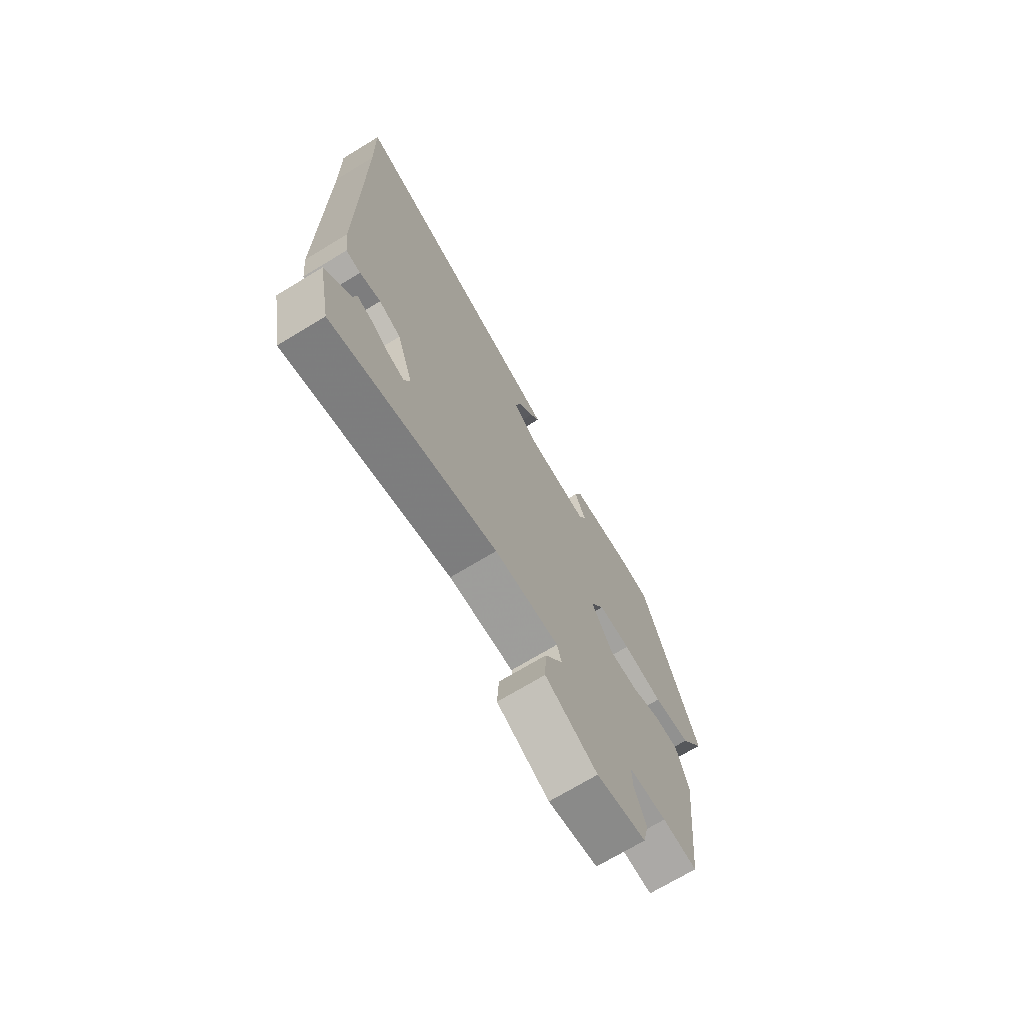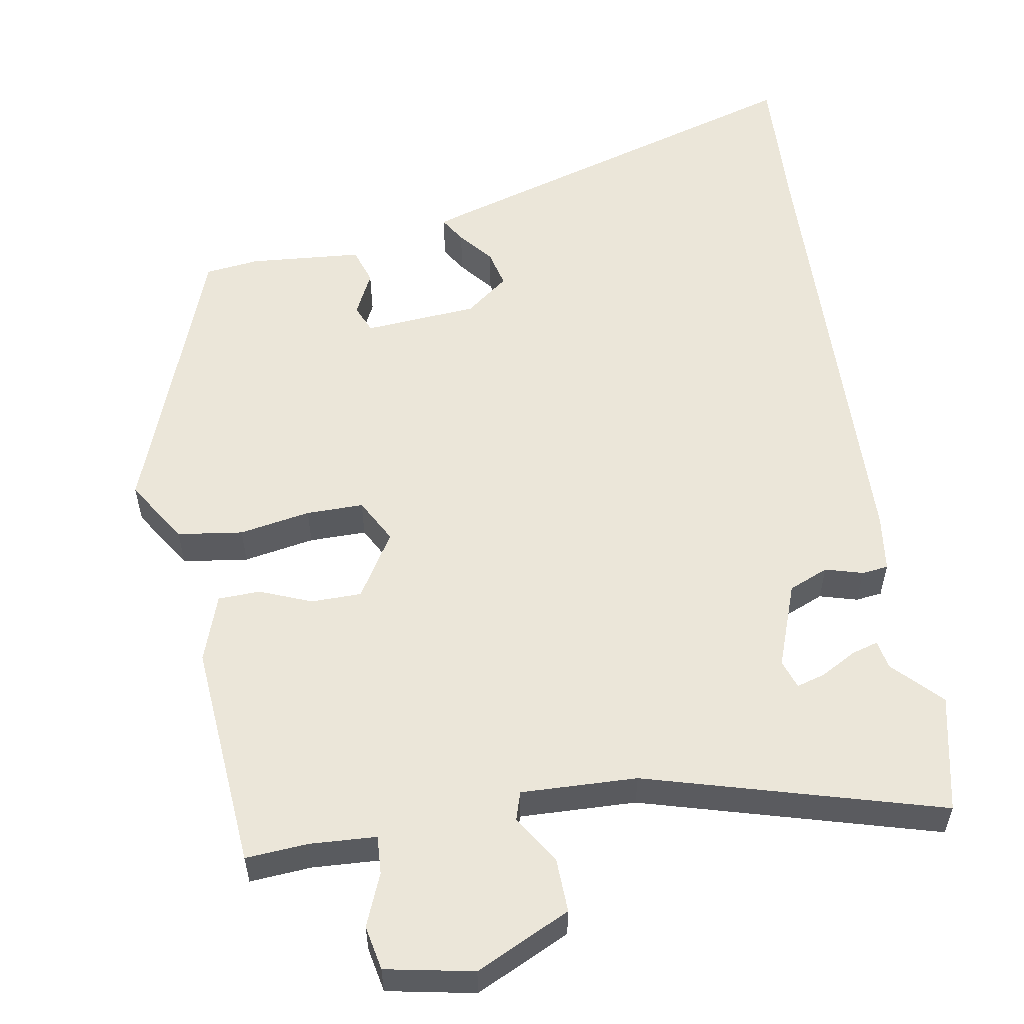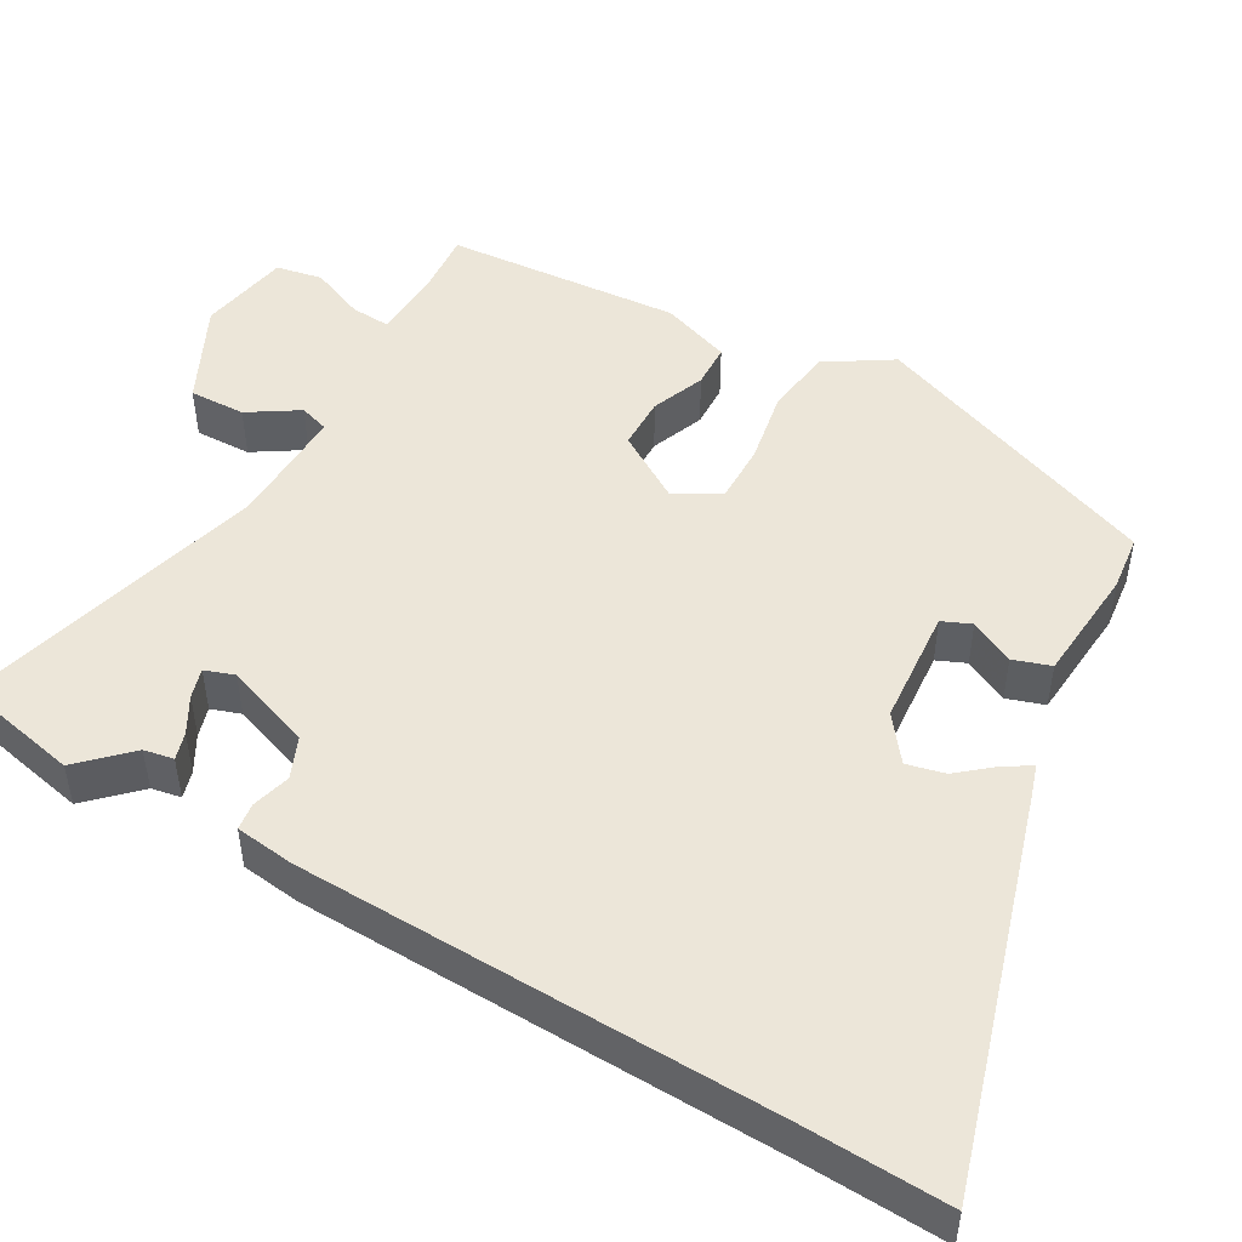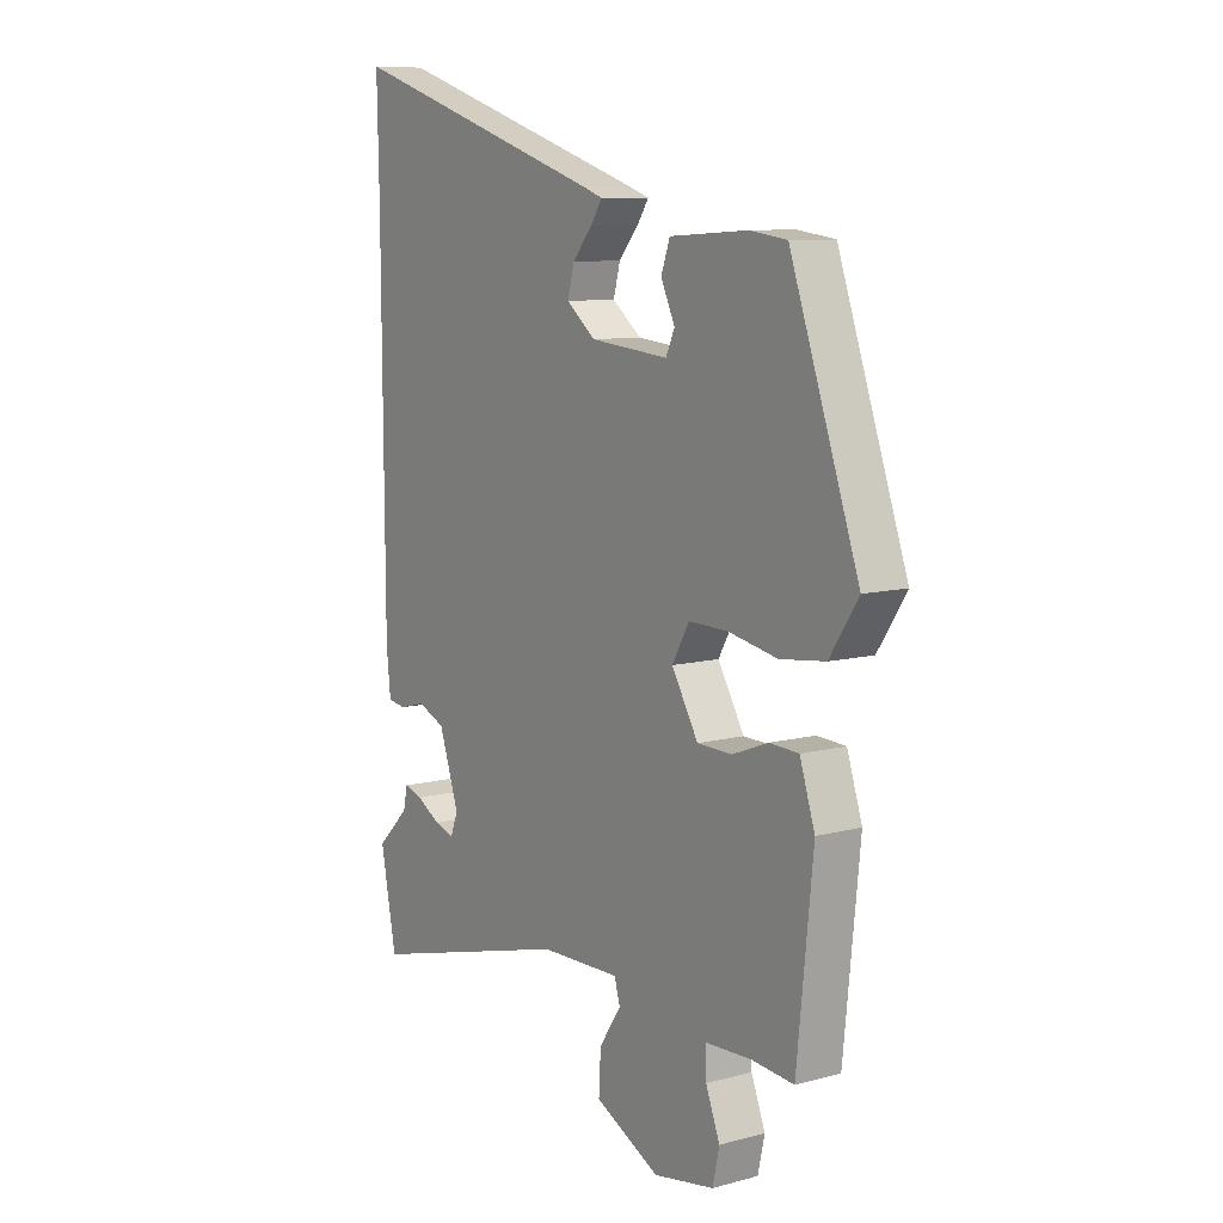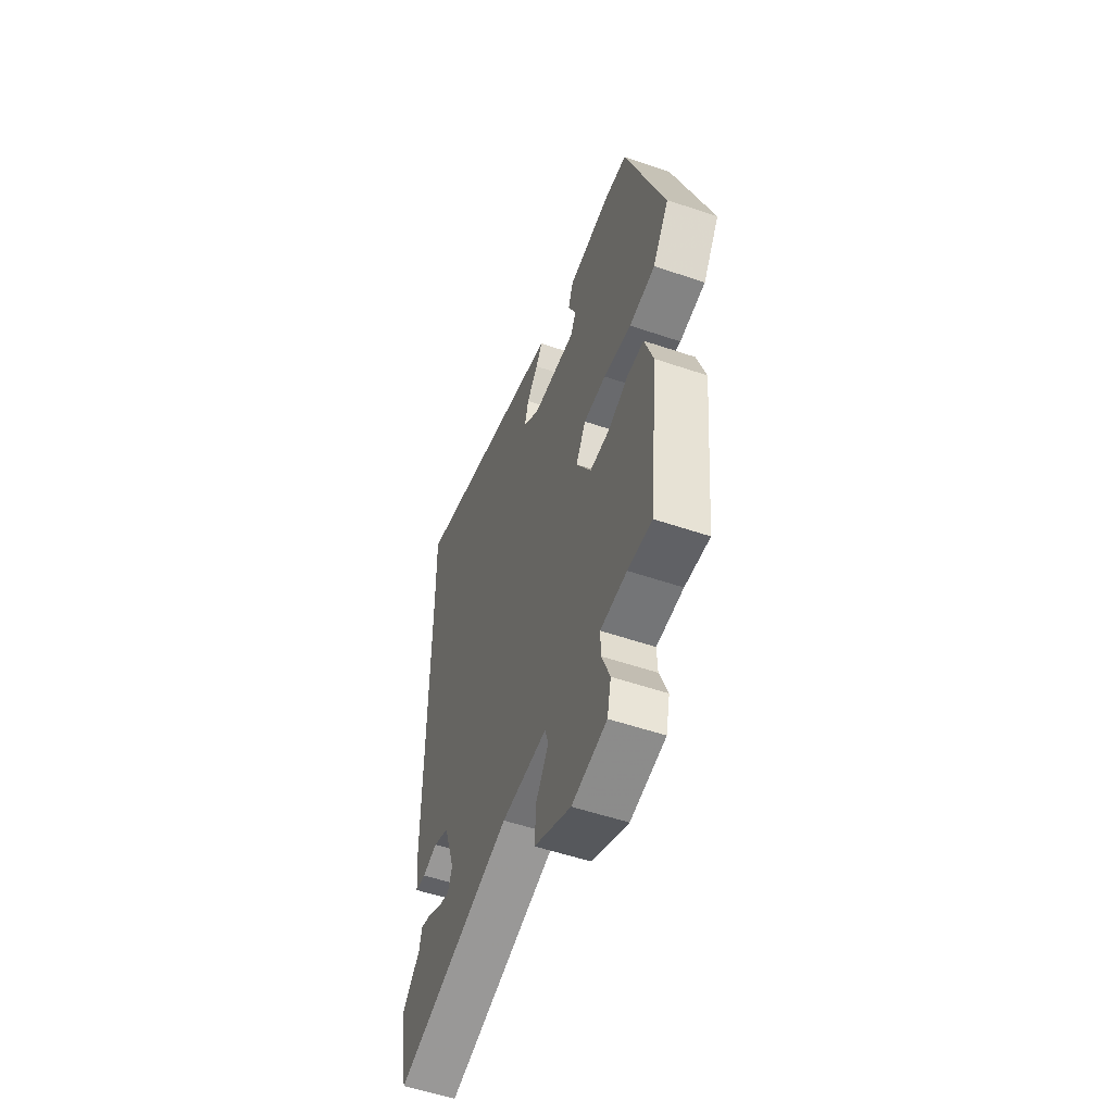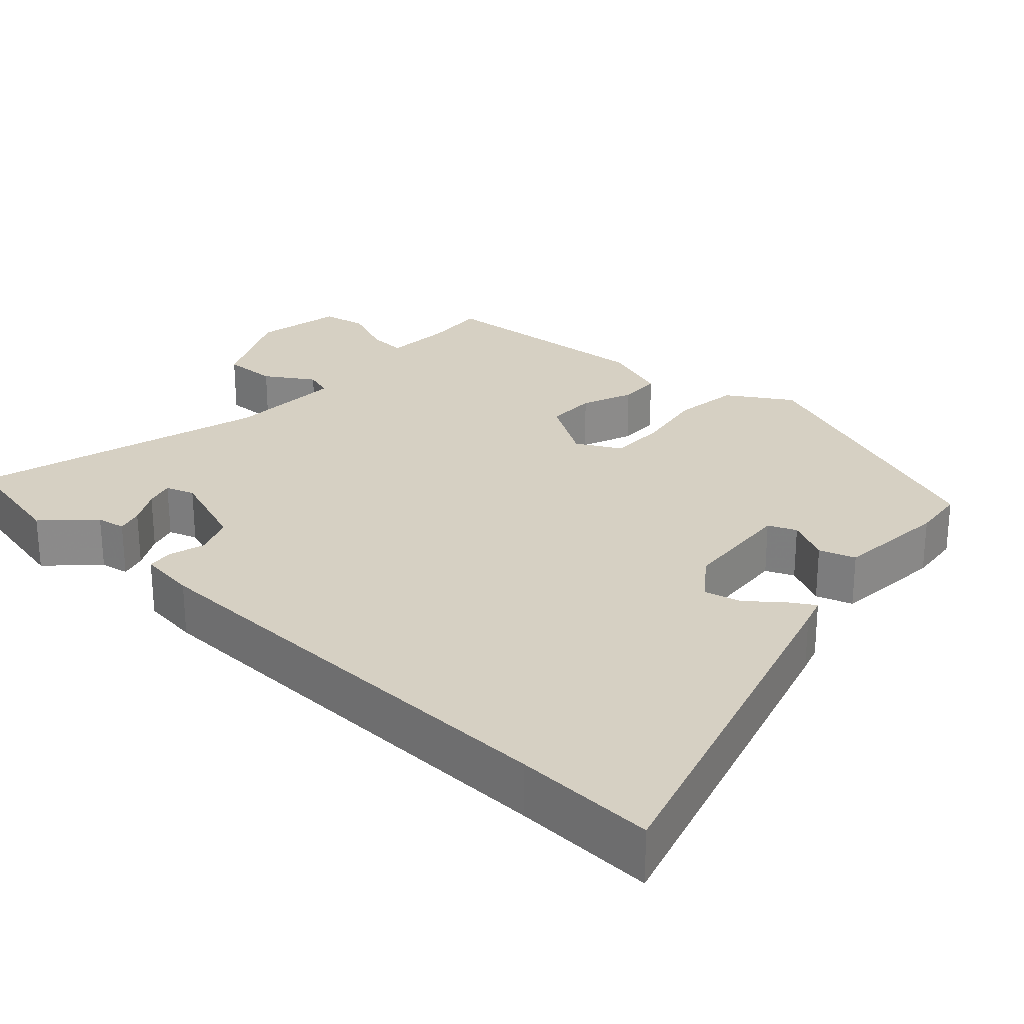
<metadata>
{"format":"obj","ext":"obj","renderer":"f3d","projection":"perspective","resolution":1024,"background":"white","views":[{"elev":-71.3,"azim":-58.8,"up":"+Z"},{"elev":56.3,"azim":171.6,"up":"+Y"},{"elev":49.2,"azim":-59.1,"up":"+Y"},{"elev":9.1,"azim":54.8,"up":"+Z"},{"elev":-54.6,"azim":70.2,"up":"+Z"},{"elev":26.5,"azim":-46.1,"up":"+Y"}]}
</metadata>
<code>
v -0.487 0.07 -0.567
v -0.517 0.07 -0.41
v -0.455 0.07 -0.349
v -0.447 0.07 -0.311
v -0.412 0.07 -0.322
v -0.366 0.07 -0.349
v -0.328 0.07 -0.361
v -0.314 0.07 -0.323
v -0.352 0.07 -0.21
v -0.404 0.07 -0.187
v -0.454 0.07 -0.2
v -0.489 0.07 -0.195
v -0.497 0.07 -0.118
v -0.5 0.07 0.497
v -0.504 0.07 0.685
v -0.004 0.07 0.522
v 0.033 0.07 0.509
v 0.011 0.07 0.475
v -0.027 0.07 0.431
v -0.04 0.07 0.382
v 0.016 0.07 0.337
v 0.166 0.07 0.322
v 0.183 0.07 0.359
v 0.156 0.07 0.417
v 0.173 0.07 0.465
v 0.323 0.07 0.474
v 0.394 0.07 0.464
v 0.526 0.07 0.084
v 0.471 0.07 0.001
v 0.384 0.07 -0.009
v 0.29 0.07 0.01
v 0.214 0.07 0.012
v 0.181 0.07 -0.046
v 0.232 0.07 -0.133
v 0.299 0.07 -0.135
v 0.368 0.07 -0.109
v 0.424 0.07 -0.112
v 0.453 0.07 -0.202
v 0.422 0.07 -0.504
v 0.34 0.07 -0.496
v 0.251 0.07 -0.499
v 0.253 0.07 -0.55
v 0.28 0.07 -0.62
v 0.267 0.07 -0.679
v 0.15 0.07 -0.699
v 0.026 0.07 -0.636
v 0.03 0.07 -0.564
v 0.072 0.07 -0.501
v 0.061 0.07 -0.463
v -0.093 0.07 -0.465
v -0.487 0 -0.567
v -0.517 0 -0.41
v -0.455 0 -0.349
v -0.447 0 -0.311
v -0.412 0 -0.322
v -0.366 0 -0.349
v -0.328 0 -0.361
v -0.314 0 -0.323
v -0.352 0 -0.21
v -0.404 0 -0.187
v -0.454 0 -0.2
v -0.489 0 -0.195
v -0.497 0 -0.118
v -0.5 0 0.497
v -0.504 0 0.685
v -0.004 0 0.522
v 0.033 0 0.509
v 0.011 0 0.475
v -0.027 0 0.431
v -0.04 0 0.382
v 0.016 0 0.337
v 0.166 0 0.322
v 0.183 0 0.359
v 0.156 0 0.417
v 0.173 0 0.465
v 0.323 0 0.474
v 0.394 0 0.464
v 0.526 0 0.084
v 0.471 0 0.001
v 0.384 0 -0.009
v 0.29 0 0.01
v 0.214 0 0.012
v 0.181 0 -0.046
v 0.232 0 -0.133
v 0.299 0 -0.135
v 0.368 0 -0.109
v 0.424 0 -0.112
v 0.453 0 -0.202
v 0.422 0 -0.504
v 0.34 0 -0.496
v 0.251 0 -0.499
v 0.253 0 -0.55
v 0.28 0 -0.62
v 0.267 0 -0.679
v 0.15 0 -0.699
v 0.026 0 -0.636
v 0.03 0 -0.564
v 0.072 0 -0.501
v 0.061 0 -0.463
v -0.093 0 -0.465
f 46 47 48
f 45 46 48
f 44 45 48
f 43 44 48
f 42 43 48
f 41 42 48 49
f 40 41 49
f 39 40 49
f 38 39 49
f 37 38 49
f 36 37 49
f 35 36 49
f 34 35 49 50
f 29 30 31
f 28 29 31
f 27 28 31
f 26 27 31
f 25 26 31
f 23 24 25
f 23 25 31
f 22 23 31 32
f 17 18 19
f 16 17 19
f 15 16 19
f 14 15 19
f 14 19 20
f 13 14 20
f 12 13 20
f 11 12 20
f 10 11 20
f 9 10 20 21
f 3 4 5 6
f 3 6 7
f 2 3 7
f 1 2 7
f 50 1 7
f 34 50 7
f 33 34 7
f 22 32 33
f 21 22 33
f 9 21 33
f 8 9 33
f 7 8 33
f 98 97 96
f 98 96 95
f 98 95 94
f 98 94 93
f 98 93 92
f 99 98 92 91
f 99 91 90
f 99 90 89
f 99 89 88
f 99 88 87
f 99 87 86
f 99 86 85
f 100 99 85 84
f 81 80 79
f 81 79 78
f 81 78 77
f 81 77 76
f 81 76 75
f 75 74 73
f 81 75 73
f 82 81 73 72
f 69 68 67
f 69 67 66
f 69 66 65
f 69 65 64
f 70 69 64
f 70 64 63
f 70 63 62
f 70 62 61
f 70 61 60
f 71 70 60 59
f 56 55 54 53
f 57 56 53
f 57 53 52
f 57 52 51
f 57 51 100
f 57 100 84
f 57 84 83
f 83 82 72
f 83 72 71
f 83 71 59
f 83 59 58
f 83 58 57
f 1 51 52 2
f 2 52 53 3
f 3 53 54 4
f 4 54 55 5
f 5 55 56 6
f 6 56 57 7
f 7 57 58 8
f 8 58 59 9
f 9 59 60 10
f 10 60 61 11
f 11 61 62 12
f 12 62 63 13
f 13 63 64 14
f 14 64 65 15
f 15 65 66 16
f 16 66 67 17
f 17 67 68 18
f 18 68 69 19
f 19 69 70 20
f 20 70 71 21
f 21 71 72 22
f 22 72 73 23
f 23 73 74 24
f 24 74 75 25
f 25 75 76 26
f 26 76 77 27
f 27 77 78 28
f 28 78 79 29
f 29 79 80 30
f 30 80 81 31
f 31 81 82 32
f 32 82 83 33
f 33 83 84 34
f 34 84 85 35
f 35 85 86 36
f 36 86 87 37
f 37 87 88 38
f 38 88 89 39
f 39 89 90 40
f 40 90 91 41
f 41 91 92 42
f 42 92 93 43
f 43 93 94 44
f 44 94 95 45
f 45 95 96 46
f 46 96 97 47
f 47 97 98 48
f 48 98 99 49
f 49 99 100 50
f 50 100 51 1

</code>
